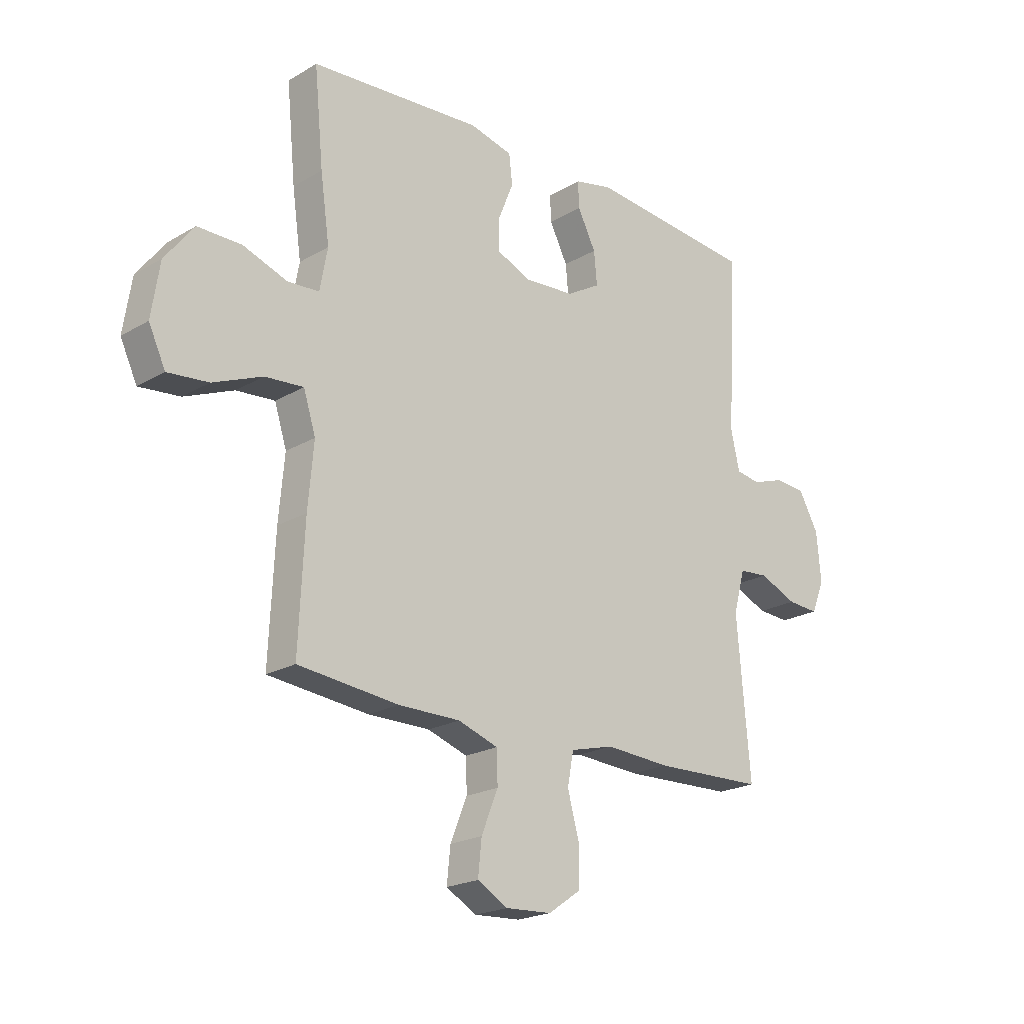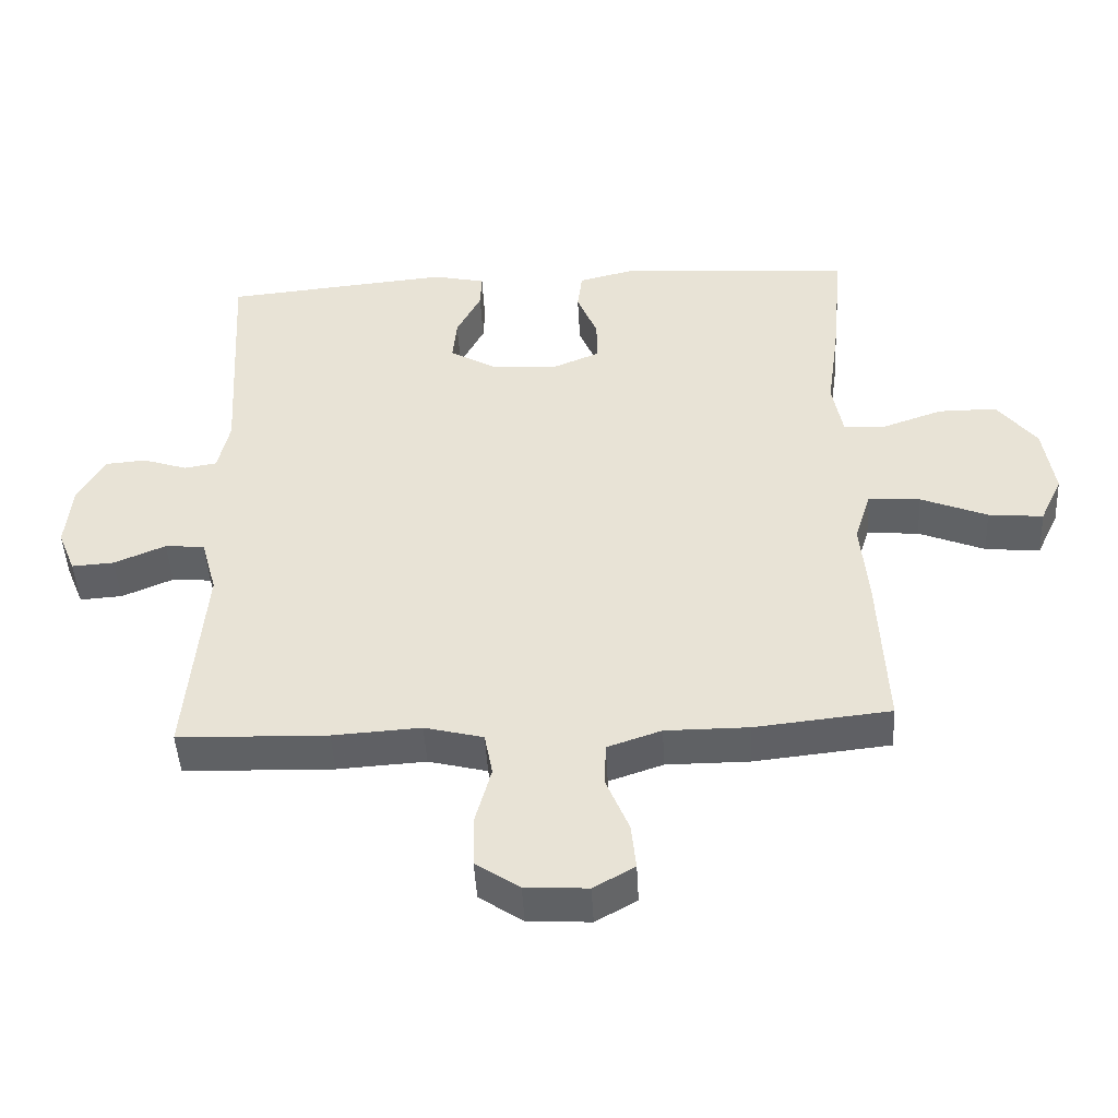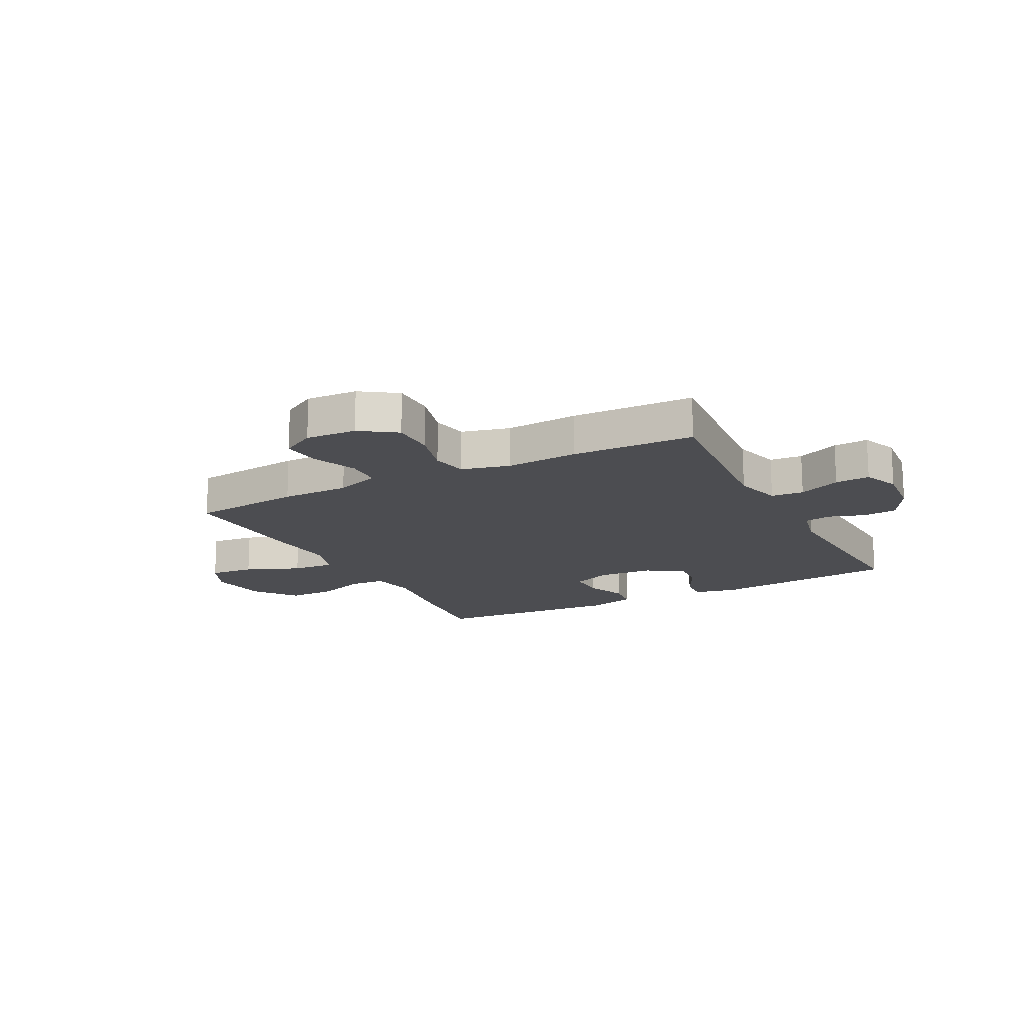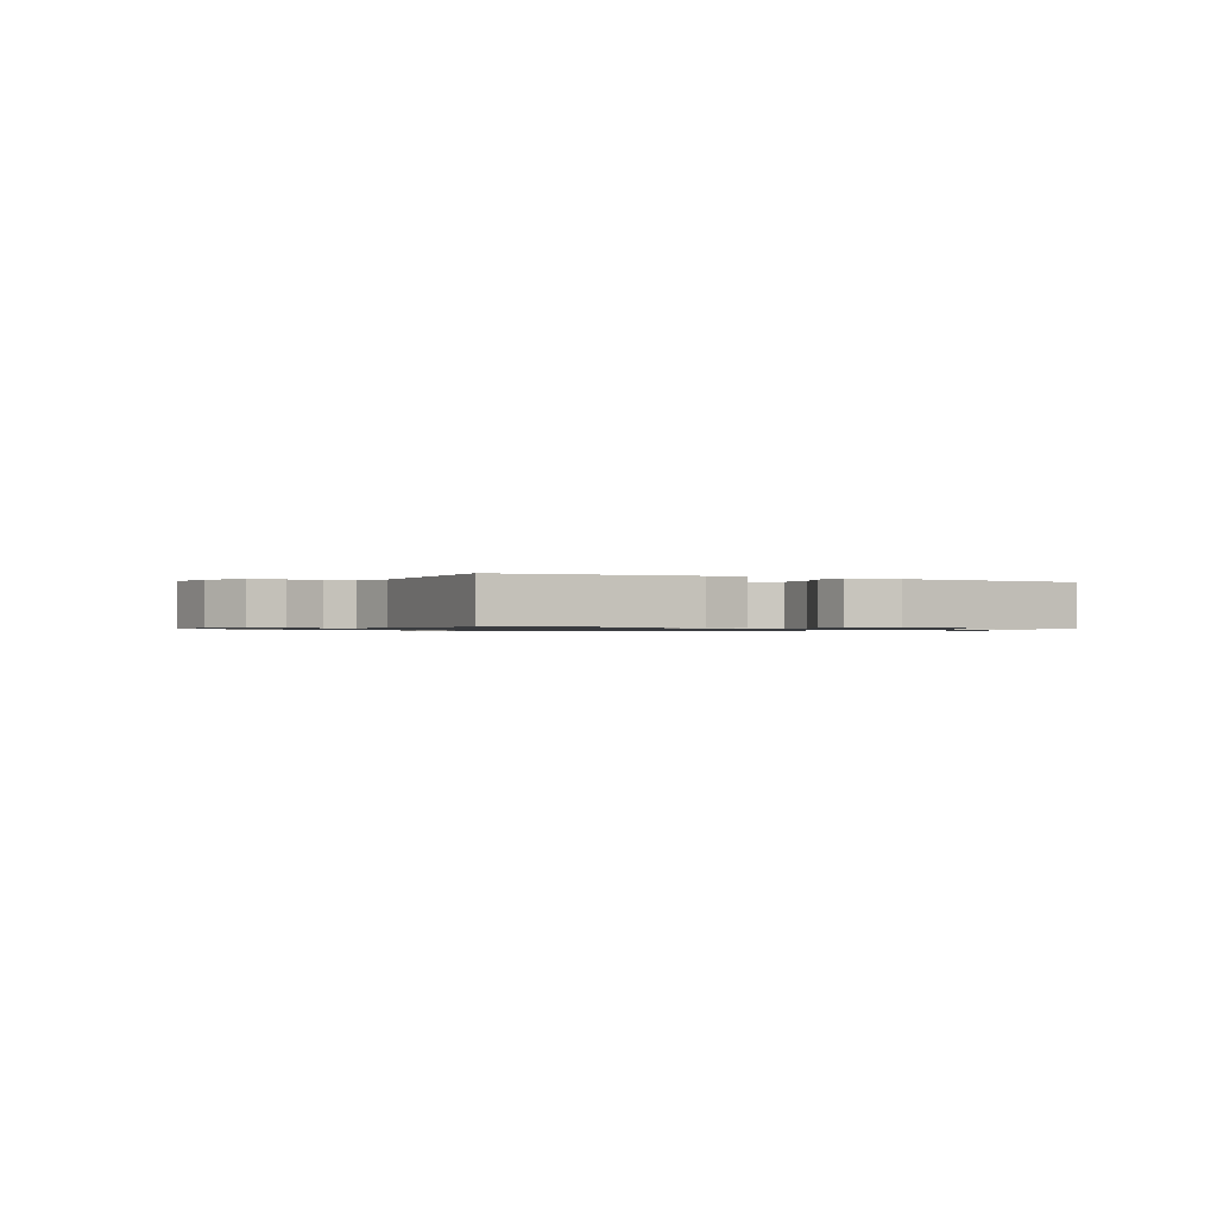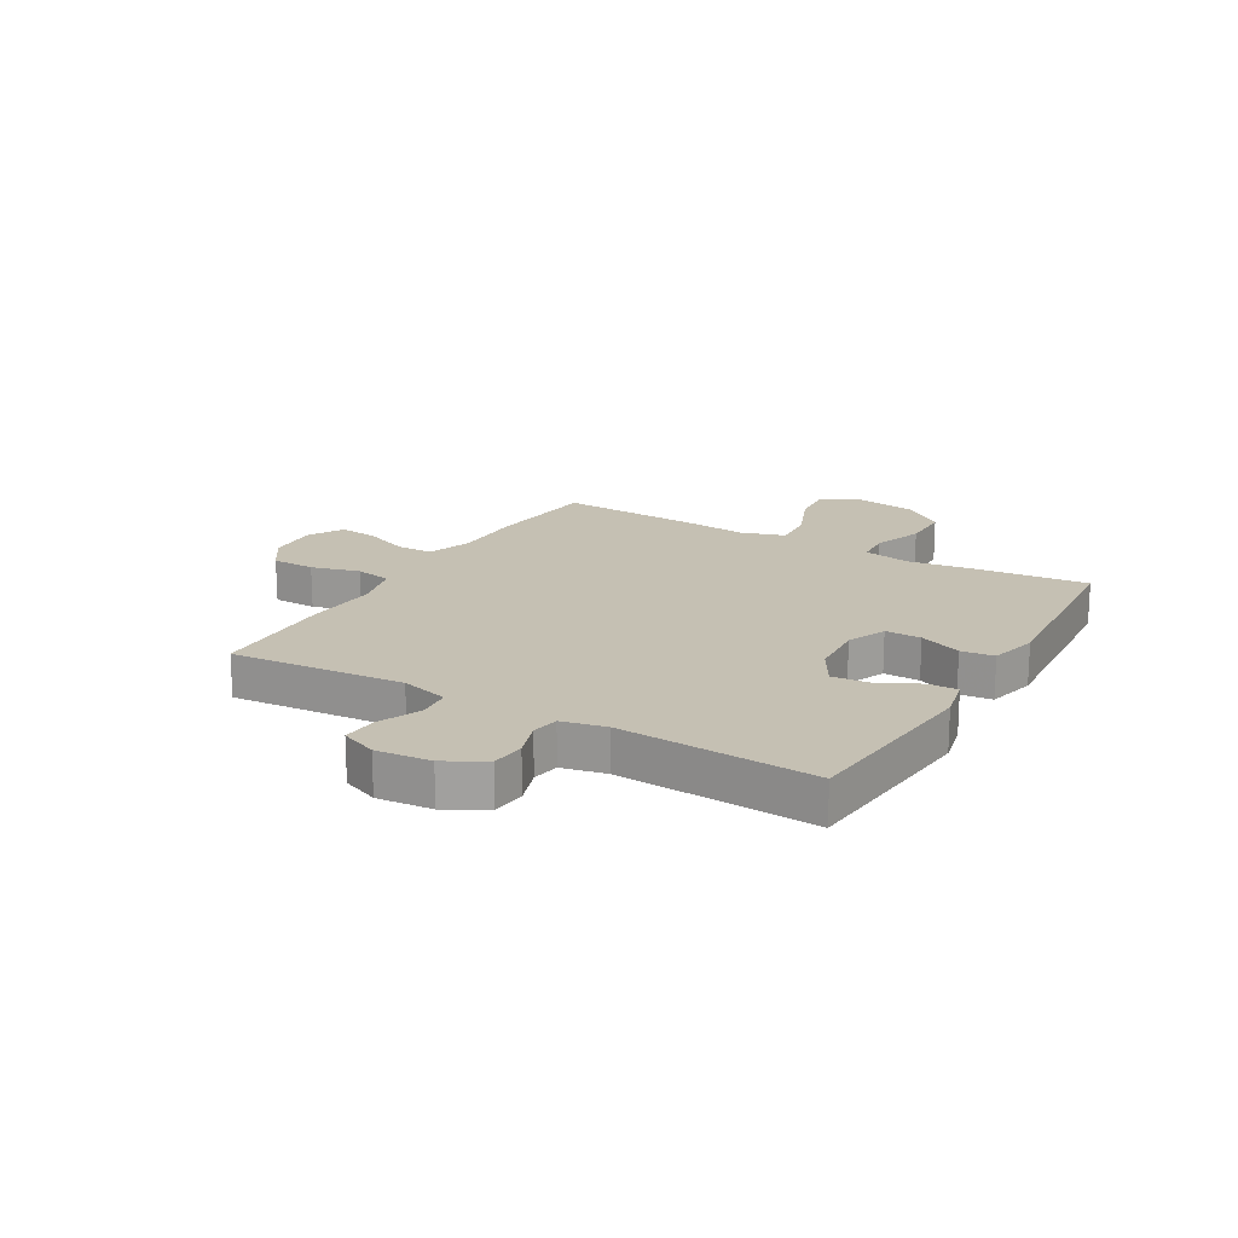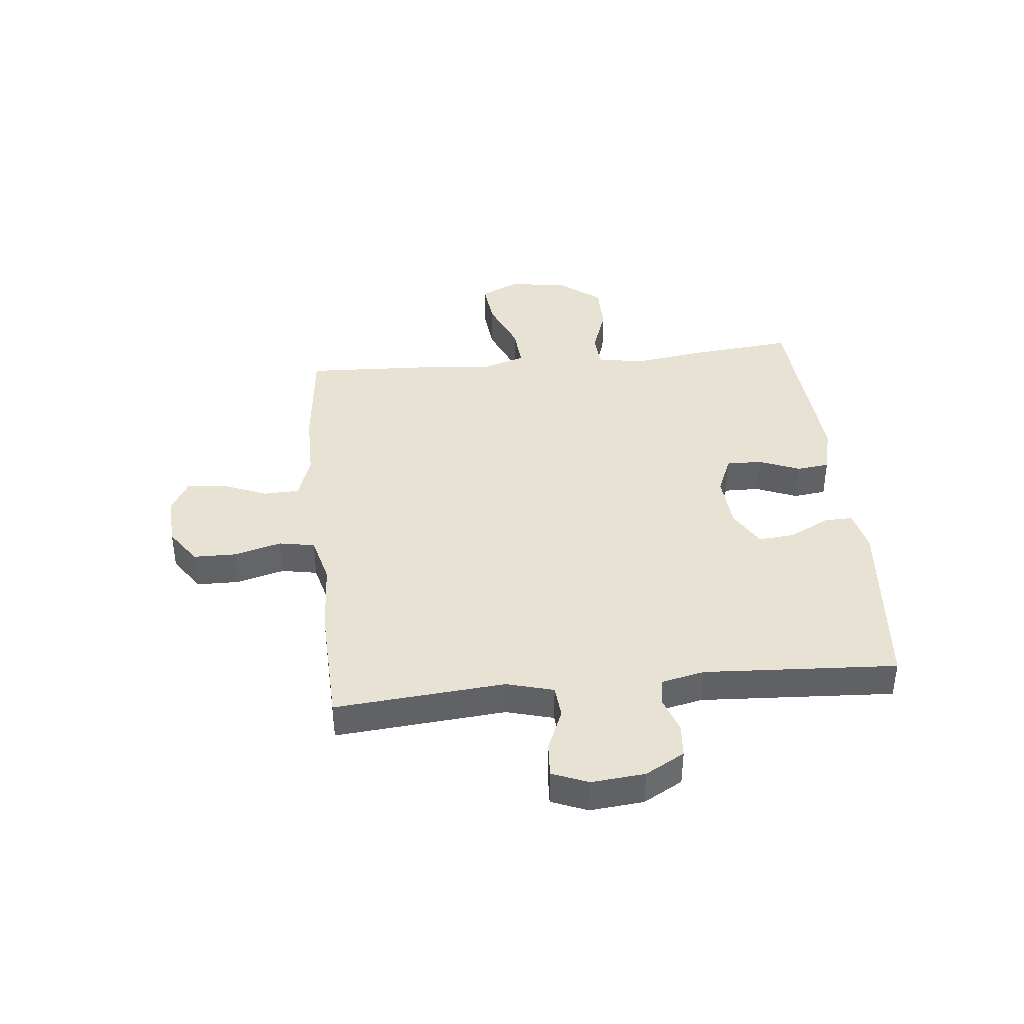
<metadata>
{"format":"obj","ext":"obj","renderer":"f3d","projection":"perspective","resolution":1024,"background":"white","views":[{"elev":-21.0,"azim":136.3,"up":"+Z"},{"elev":-46.6,"azim":3.1,"up":"+Z"},{"elev":-16.2,"azim":-152.5,"up":"+Y"},{"elev":-0.8,"azim":-28.1,"up":"+Y"},{"elev":18.1,"azim":-59.7,"up":"+Y"},{"elev":39.9,"azim":-95.9,"up":"+Y"}]}
</metadata>
<code>
v 0.5 0.07 0.5
v 0.482 0.07 0.314
v 0.464 0.07 0.186
v 0.479 0.07 0.104
v 0.541 0.07 0.1
v 0.629 0.07 0.131
v 0.715 0.07 0.131
v 0.772 0.07 0.057
v 0.788 0.07 -0.048
v 0.755 0.07 -0.118
v 0.675 0.07 -0.11
v 0.578 0.07 -0.07
v 0.502 0.07 -0.064
v 0.478 0.07 -0.14
v 0.489 0.07 -0.264
v 0.5 0.07 -0.5
v 0.302 0.07 -0.521
v 0.18 0.07 -0.521
v 0.101 0.07 -0.548
v 0.099 0.07 -0.612
v 0.132 0.07 -0.693
v 0.139 0.07 -0.761
v 0.079 0.07 -0.795
v -0.012 0.07 -0.79
v -0.076 0.07 -0.746
v -0.077 0.07 -0.67
v -0.054 0.07 -0.585
v -0.066 0.07 -0.521
v -0.152 0.07 -0.499
v -0.281 0.07 -0.507
v -0.5 0.07 -0.5
v -0.474 0.07 -0.196
v -0.497 0.07 -0.112
v -0.555 0.07 -0.107
v -0.63 0.07 -0.139
v -0.692 0.07 -0.143
v -0.718 0.07 -0.079
v -0.709 0.07 0.017
v -0.67 0.07 0.087
v -0.61 0.07 0.092
v -0.545 0.07 0.07
v -0.497 0.07 0.078
v -0.48 0.07 0.155
v -0.5 0.07 0.5
v -0.168 0.07 0.531
v -0.092 0.07 0.514
v -0.094 0.07 0.462
v -0.13 0.07 0.391
v -0.136 0.07 0.326
v -0.069 0.07 0.287
v 0.03 0.07 0.28
v 0.099 0.07 0.309
v 0.098 0.07 0.372
v 0.068 0.07 0.446
v 0.075 0.07 0.504
v 0.16 0.07 0.525
v 0.5 0 0.5
v 0.482 0 0.314
v 0.464 0 0.186
v 0.479 0 0.104
v 0.541 0 0.1
v 0.629 0 0.131
v 0.715 0 0.131
v 0.772 0 0.057
v 0.788 0 -0.048
v 0.755 0 -0.118
v 0.675 0 -0.11
v 0.578 0 -0.07
v 0.502 0 -0.064
v 0.478 0 -0.14
v 0.489 0 -0.264
v 0.5 0 -0.5
v 0.302 0 -0.521
v 0.18 0 -0.521
v 0.101 0 -0.548
v 0.099 0 -0.612
v 0.132 0 -0.693
v 0.139 0 -0.761
v 0.079 0 -0.795
v -0.012 0 -0.79
v -0.076 0 -0.746
v -0.077 0 -0.67
v -0.054 0 -0.585
v -0.066 0 -0.521
v -0.152 0 -0.499
v -0.281 0 -0.507
v -0.5 0 -0.5
v -0.474 0 -0.196
v -0.497 0 -0.112
v -0.555 0 -0.107
v -0.63 0 -0.139
v -0.692 0 -0.143
v -0.718 0 -0.079
v -0.709 0 0.017
v -0.67 0 0.087
v -0.61 0 0.092
v -0.545 0 0.07
v -0.497 0 0.078
v -0.48 0 0.155
v -0.5 0 0.5
v -0.168 0 0.531
v -0.092 0 0.514
v -0.094 0 0.462
v -0.13 0 0.391
v -0.136 0 0.326
v -0.069 0 0.287
v 0.03 0 0.28
v 0.099 0 0.309
v 0.098 0 0.372
v 0.068 0 0.446
v 0.075 0 0.504
v 0.16 0 0.525
f 1 2 3
f 56 1 3
f 55 56 3
f 54 55 3
f 53 54 3
f 52 53 3 4
f 51 52 4
f 50 51 4
f 46 47 48
f 45 46 48
f 44 45 48
f 43 44 48
f 42 43 48 49
f 39 40 41
f 38 39 41
f 37 38 41
f 36 37 41
f 35 36 41
f 34 35 41
f 33 34 41 42
f 42 49 50
f 33 42 50
f 32 33 50
f 32 50 4
f 31 32 4
f 30 31 4
f 29 30 4
f 25 26 27
f 24 25 27
f 23 24 27
f 22 23 27
f 21 22 27
f 20 21 27
f 19 20 27 28
f 16 17 18
f 15 16 18
f 14 15 18
f 29 4 5
f 28 29 5
f 19 28 5
f 18 19 5
f 14 18 5
f 13 14 5
f 9 10 11 12
f 9 12 13
f 8 9 13
f 7 8 13
f 6 7 13
f 5 6 13
f 59 58 57
f 59 57 112
f 59 112 111
f 59 111 110
f 59 110 109
f 60 59 109 108
f 60 108 107
f 60 107 106
f 104 103 102
f 104 102 101
f 104 101 100
f 104 100 99
f 105 104 99 98
f 97 96 95
f 97 95 94
f 97 94 93
f 97 93 92
f 97 92 91
f 97 91 90
f 98 97 90 89
f 106 105 98
f 106 98 89
f 106 89 88
f 60 106 88
f 60 88 87
f 60 87 86
f 60 86 85
f 83 82 81
f 83 81 80
f 83 80 79
f 83 79 78
f 83 78 77
f 83 77 76
f 84 83 76 75
f 74 73 72
f 74 72 71
f 74 71 70
f 61 60 85
f 61 85 84
f 61 84 75
f 61 75 74
f 61 74 70
f 61 70 69
f 68 67 66 65
f 69 68 65
f 69 65 64
f 69 64 63
f 69 63 62
f 69 62 61
f 1 57 58 2
f 2 58 59 3
f 3 59 60 4
f 4 60 61 5
f 5 61 62 6
f 6 62 63 7
f 7 63 64 8
f 8 64 65 9
f 9 65 66 10
f 10 66 67 11
f 11 67 68 12
f 12 68 69 13
f 13 69 70 14
f 14 70 71 15
f 15 71 72 16
f 16 72 73 17
f 17 73 74 18
f 18 74 75 19
f 19 75 76 20
f 20 76 77 21
f 21 77 78 22
f 22 78 79 23
f 23 79 80 24
f 24 80 81 25
f 25 81 82 26
f 26 82 83 27
f 27 83 84 28
f 28 84 85 29
f 29 85 86 30
f 30 86 87 31
f 31 87 88 32
f 32 88 89 33
f 33 89 90 34
f 34 90 91 35
f 35 91 92 36
f 36 92 93 37
f 37 93 94 38
f 38 94 95 39
f 39 95 96 40
f 40 96 97 41
f 41 97 98 42
f 42 98 99 43
f 43 99 100 44
f 44 100 101 45
f 45 101 102 46
f 46 102 103 47
f 47 103 104 48
f 48 104 105 49
f 49 105 106 50
f 50 106 107 51
f 51 107 108 52
f 52 108 109 53
f 53 109 110 54
f 54 110 111 55
f 55 111 112 56
f 56 112 57 1

</code>
